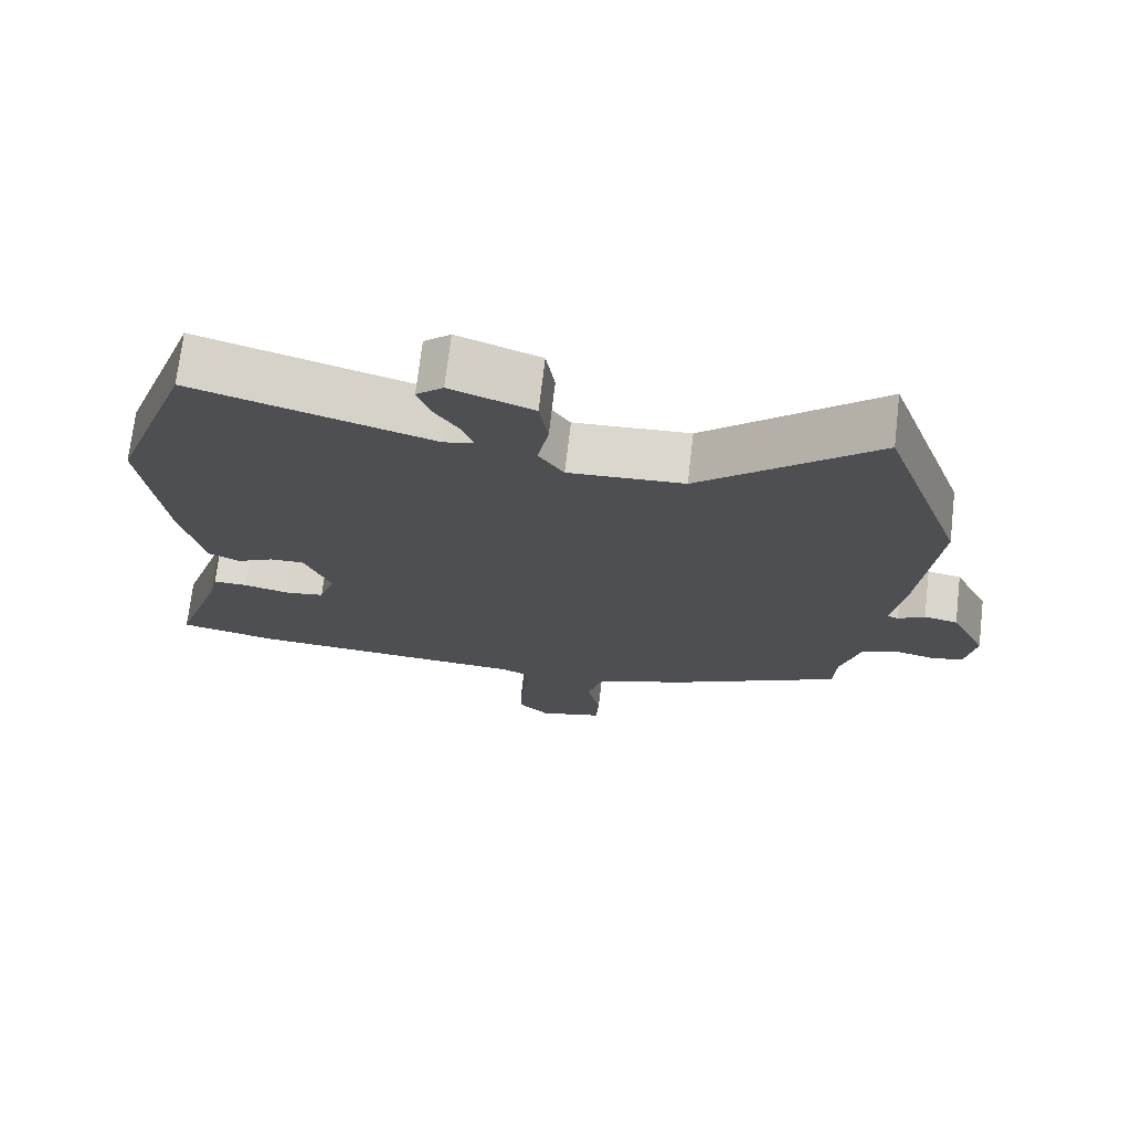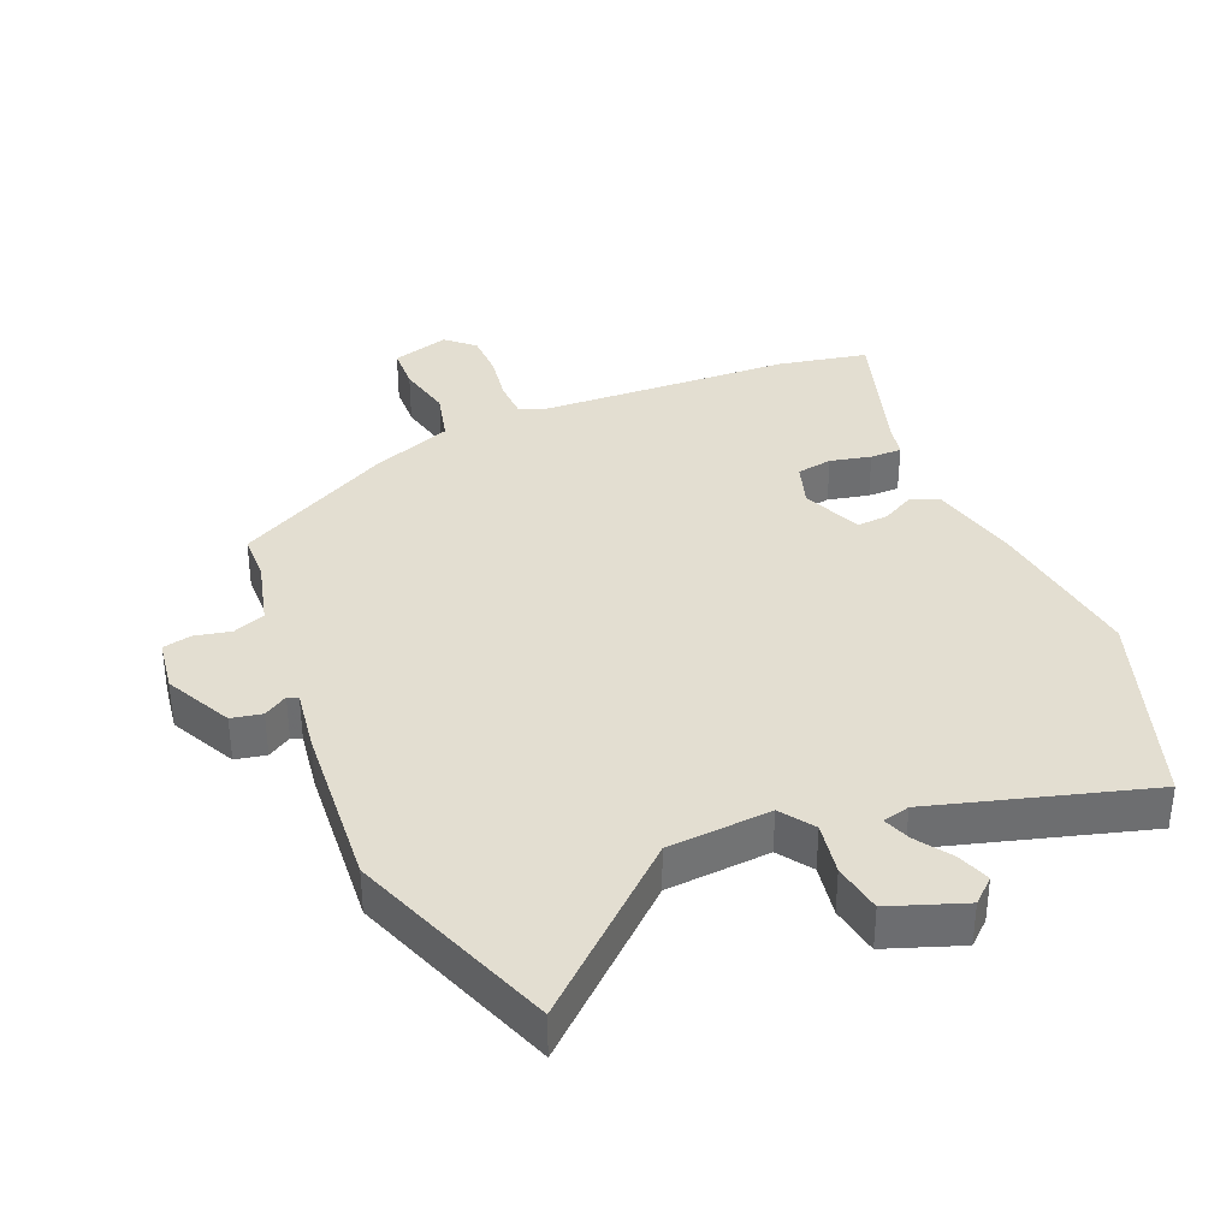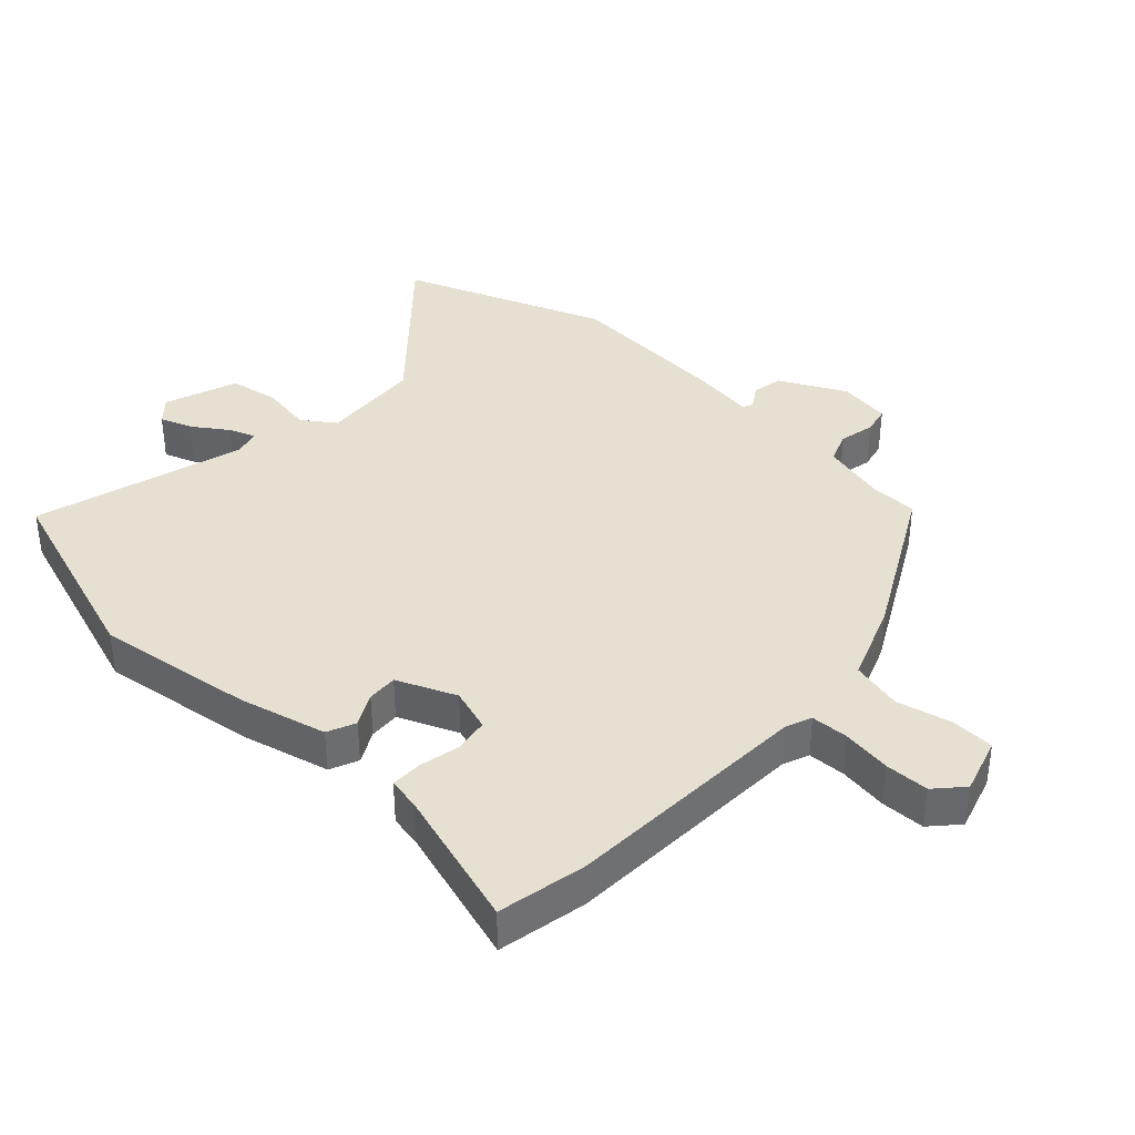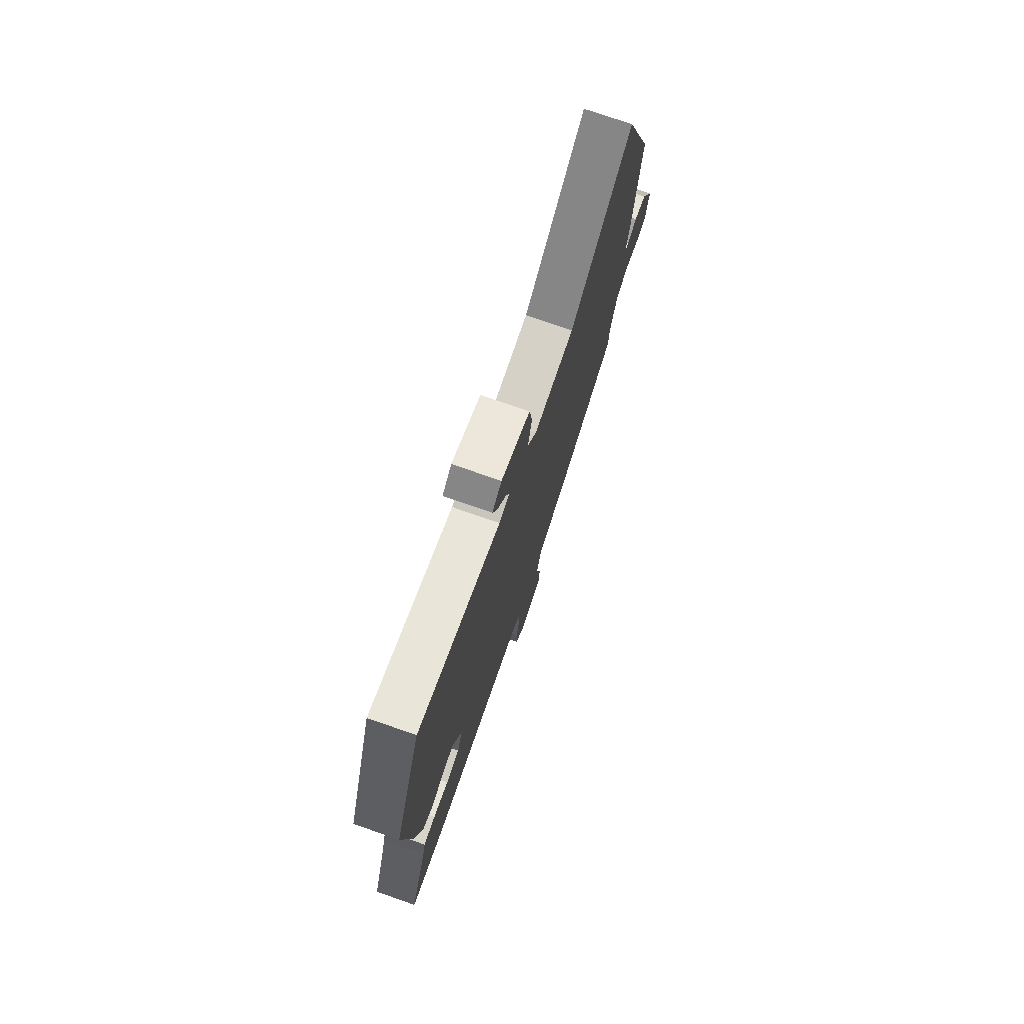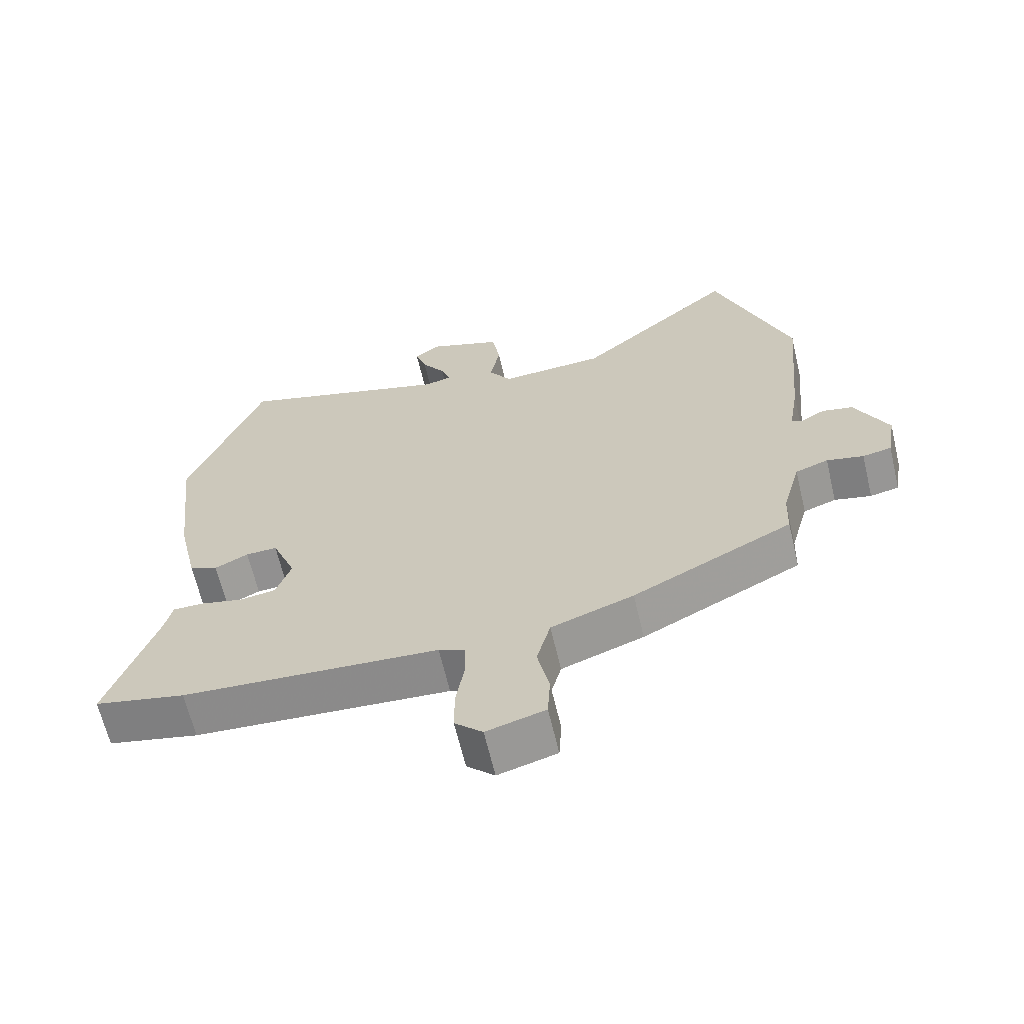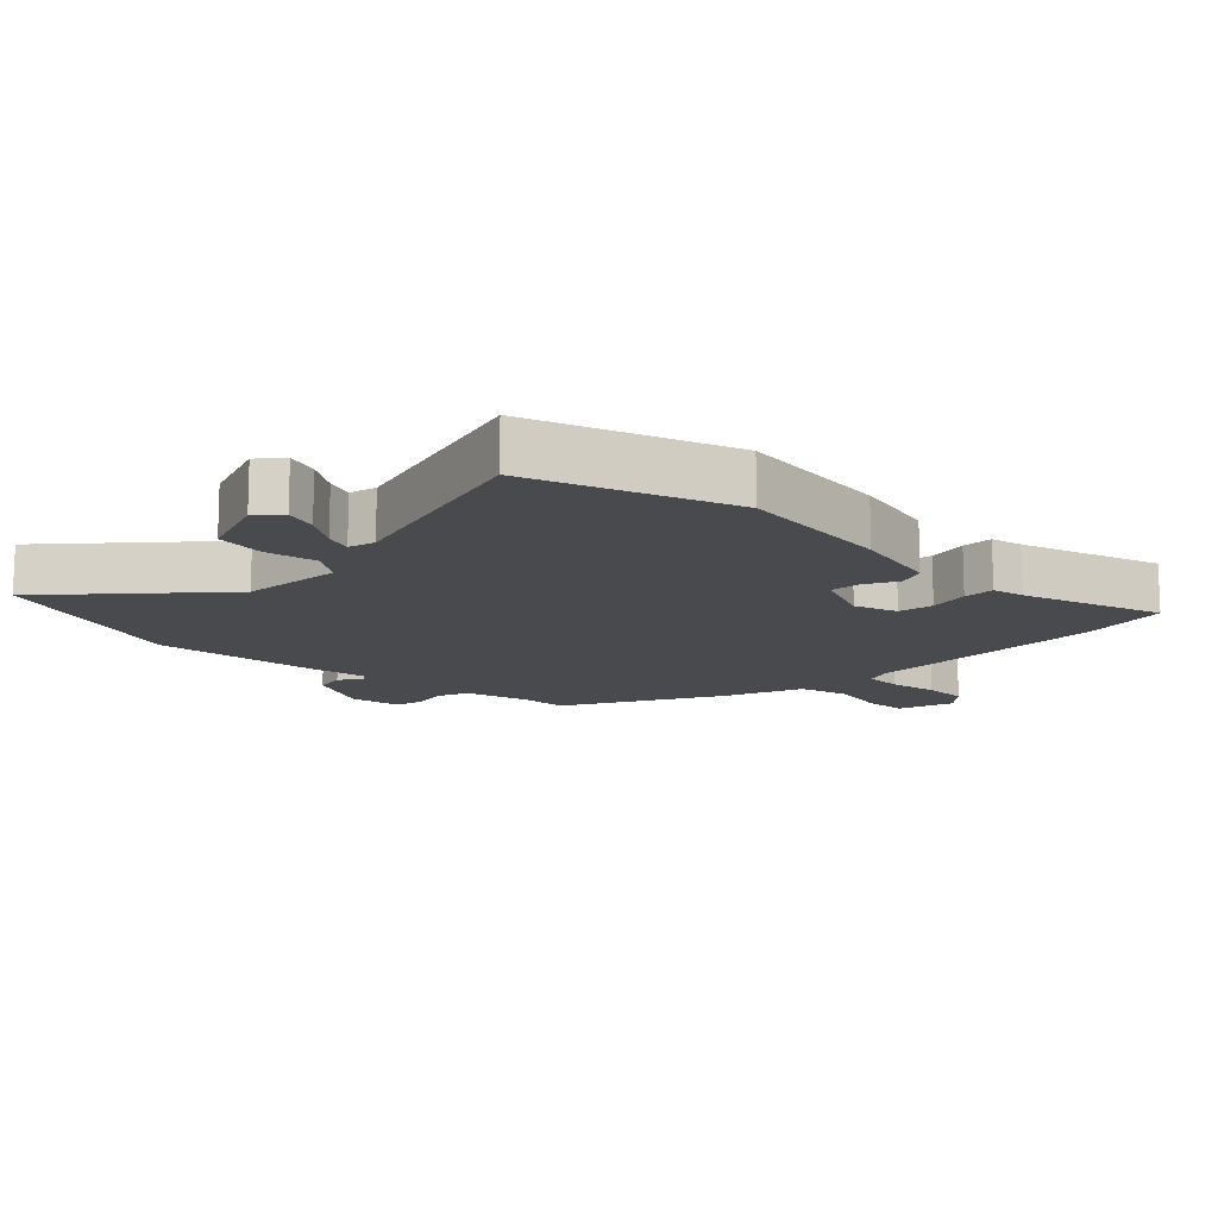
<metadata>
{"format":"obj","ext":"obj","renderer":"f3d","projection":"perspective","resolution":1024,"background":"white","views":[{"elev":72.2,"azim":-173.3,"up":"+Z"},{"elev":36.2,"azim":-23.8,"up":"+Y"},{"elev":37.8,"azim":131.8,"up":"+Y"},{"elev":76.0,"azim":109.1,"up":"+Z"},{"elev":-65.0,"azim":-166.7,"up":"+Z"},{"elev":-13.1,"azim":44.5,"up":"+Y"}]}
</metadata>
<code>
v 0.598 0.07 -0.479
v 0.46 0.07 -0.509
v 0.071 0.07 -0.534
v 0.031 0.07 -0.551
v 0.03 0.07 -0.61
v 0.043 0.07 -0.686
v 0.043 0.07 -0.755
v 0.001 0.07 -0.795
v -0.088 0.07 -0.77
v -0.092 0.07 -0.702
v -0.074 0.07 -0.616
v -0.095 0.07 -0.537
v -0.22 0.07 -0.492
v -0.463 0.07 -0.368
v -0.466 0.07 -0.294
v -0.494 0.07 -0.192
v -0.544 0.07 -0.174
v -0.6 0.07 -0.187
v -0.644 0.07 -0.178
v -0.658 0.07 -0.096
v -0.608 0.07 0.008
v -0.561 0.07 0.018
v -0.524 0.07 -0.004
v -0.508 0.07 0.003
v -0.524 0.07 0.1
v -0.549 0.07 0.361
v -0.435 0.07 0.684
v -0.193 0.07 0.474
v -0.033 0.07 0.465
v 0.002 0.07 0.517
v -0.013 0.07 0.598
v -0.001 0.07 0.675
v 0.113 0.07 0.718
v 0.15 0.07 0.686
v 0.133 0.07 0.635
v 0.097 0.07 0.58
v 0.082 0.07 0.538
v 0.124 0.07 0.528
v 0.454 0.07 0.629
v 0.565 0.07 0.32
v 0.536 0.07 0.072
v 0.505 0.07 -0.066
v 0.461 0.07 -0.086
v 0.41 0.07 -0.06
v 0.362 0.07 -0.058
v 0.325 0.07 -0.151
v 0.348 0.07 -0.218
v 0.403 0.07 -0.226
v 0.466 0.07 -0.211
v 0.515 0.07 -0.21
v 0.526 0.07 -0.26
v 0.598 0 -0.479
v 0.46 0 -0.509
v 0.071 0 -0.534
v 0.031 0 -0.551
v 0.03 0 -0.61
v 0.043 0 -0.686
v 0.043 0 -0.755
v 0.001 0 -0.795
v -0.088 0 -0.77
v -0.092 0 -0.702
v -0.074 0 -0.616
v -0.095 0 -0.537
v -0.22 0 -0.492
v -0.463 0 -0.368
v -0.466 0 -0.294
v -0.494 0 -0.192
v -0.544 0 -0.174
v -0.6 0 -0.187
v -0.644 0 -0.178
v -0.658 0 -0.096
v -0.608 0 0.008
v -0.561 0 0.018
v -0.524 0 -0.004
v -0.508 0 0.003
v -0.524 0 0.1
v -0.549 0 0.361
v -0.435 0 0.684
v -0.193 0 0.474
v -0.033 0 0.465
v 0.002 0 0.517
v -0.013 0 0.598
v -0.001 0 0.675
v 0.113 0 0.718
v 0.15 0 0.686
v 0.133 0 0.635
v 0.097 0 0.58
v 0.082 0 0.538
v 0.124 0 0.528
v 0.454 0 0.629
v 0.565 0 0.32
v 0.536 0 0.072
v 0.505 0 -0.066
v 0.461 0 -0.086
v 0.41 0 -0.06
v 0.362 0 -0.058
v 0.325 0 -0.151
v 0.348 0 -0.218
v 0.403 0 -0.226
v 0.466 0 -0.211
v 0.515 0 -0.21
v 0.526 0 -0.26
f 48 49 50 51
f 47 48 51 1
f 41 42 43 44
f 41 44 45
f 38 39 40 41
f 37 38 41 45
f 33 34 35 36
f 33 36 37
f 30 31 32 33
f 30 33 37
f 29 30 37 45
f 25 26 27 28
f 24 25 28 29
f 20 21 22 23
f 20 23 24
f 17 18 19 20
f 16 17 20 24
f 15 16 24 29
f 12 13 14 15
f 8 9 10 11
f 8 11 12
f 5 6 7 8
f 4 5 8 12
f 3 4 12 15
f 47 1 2 3
f 46 47 3 15
f 15 29 45 46
f 102 101 100 99
f 52 102 99 98
f 95 94 93 92
f 96 95 92
f 92 91 90 89
f 96 92 89 88
f 87 86 85 84
f 88 87 84
f 84 83 82 81
f 88 84 81
f 96 88 81 80
f 79 78 77 76
f 80 79 76 75
f 74 73 72 71
f 75 74 71
f 71 70 69 68
f 75 71 68 67
f 80 75 67 66
f 66 65 64 63
f 62 61 60 59
f 63 62 59
f 59 58 57 56
f 63 59 56 55
f 66 63 55 54
f 54 53 52 98
f 66 54 98 97
f 97 96 80 66
f 1 52 53 2
f 2 53 54 3
f 3 54 55 4
f 4 55 56 5
f 5 56 57 6
f 6 57 58 7
f 7 58 59 8
f 8 59 60 9
f 9 60 61 10
f 10 61 62 11
f 11 62 63 12
f 12 63 64 13
f 13 64 65 14
f 14 65 66 15
f 15 66 67 16
f 16 67 68 17
f 17 68 69 18
f 18 69 70 19
f 19 70 71 20
f 20 71 72 21
f 21 72 73 22
f 22 73 74 23
f 23 74 75 24
f 24 75 76 25
f 25 76 77 26
f 26 77 78 27
f 27 78 79 28
f 28 79 80 29
f 29 80 81 30
f 30 81 82 31
f 31 82 83 32
f 32 83 84 33
f 33 84 85 34
f 34 85 86 35
f 35 86 87 36
f 36 87 88 37
f 37 88 89 38
f 38 89 90 39
f 39 90 91 40
f 40 91 92 41
f 41 92 93 42
f 42 93 94 43
f 43 94 95 44
f 44 95 96 45
f 45 96 97 46
f 46 97 98 47
f 47 98 99 48
f 48 99 100 49
f 49 100 101 50
f 50 101 102 51
f 51 102 52 1

</code>
